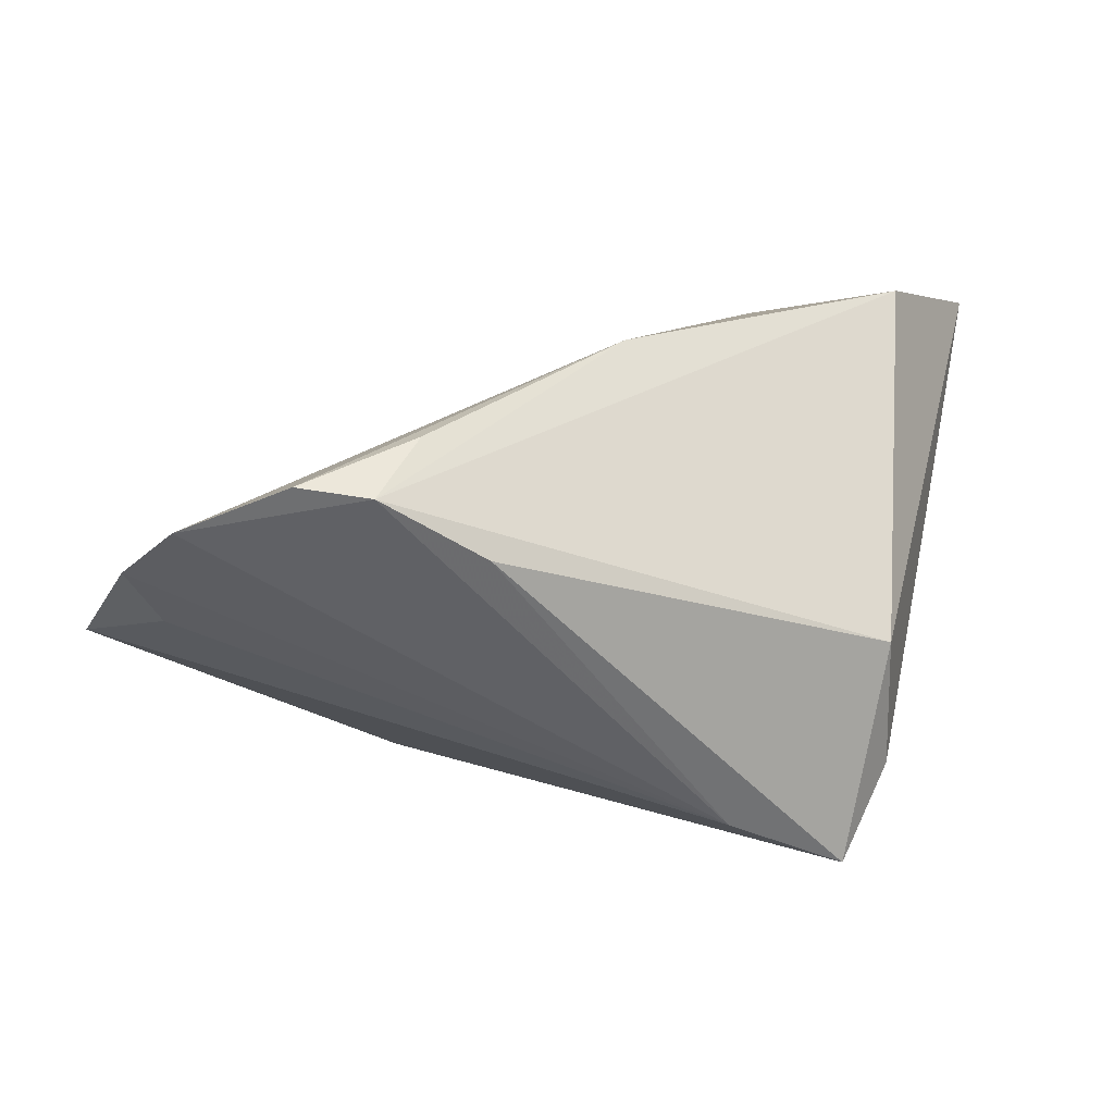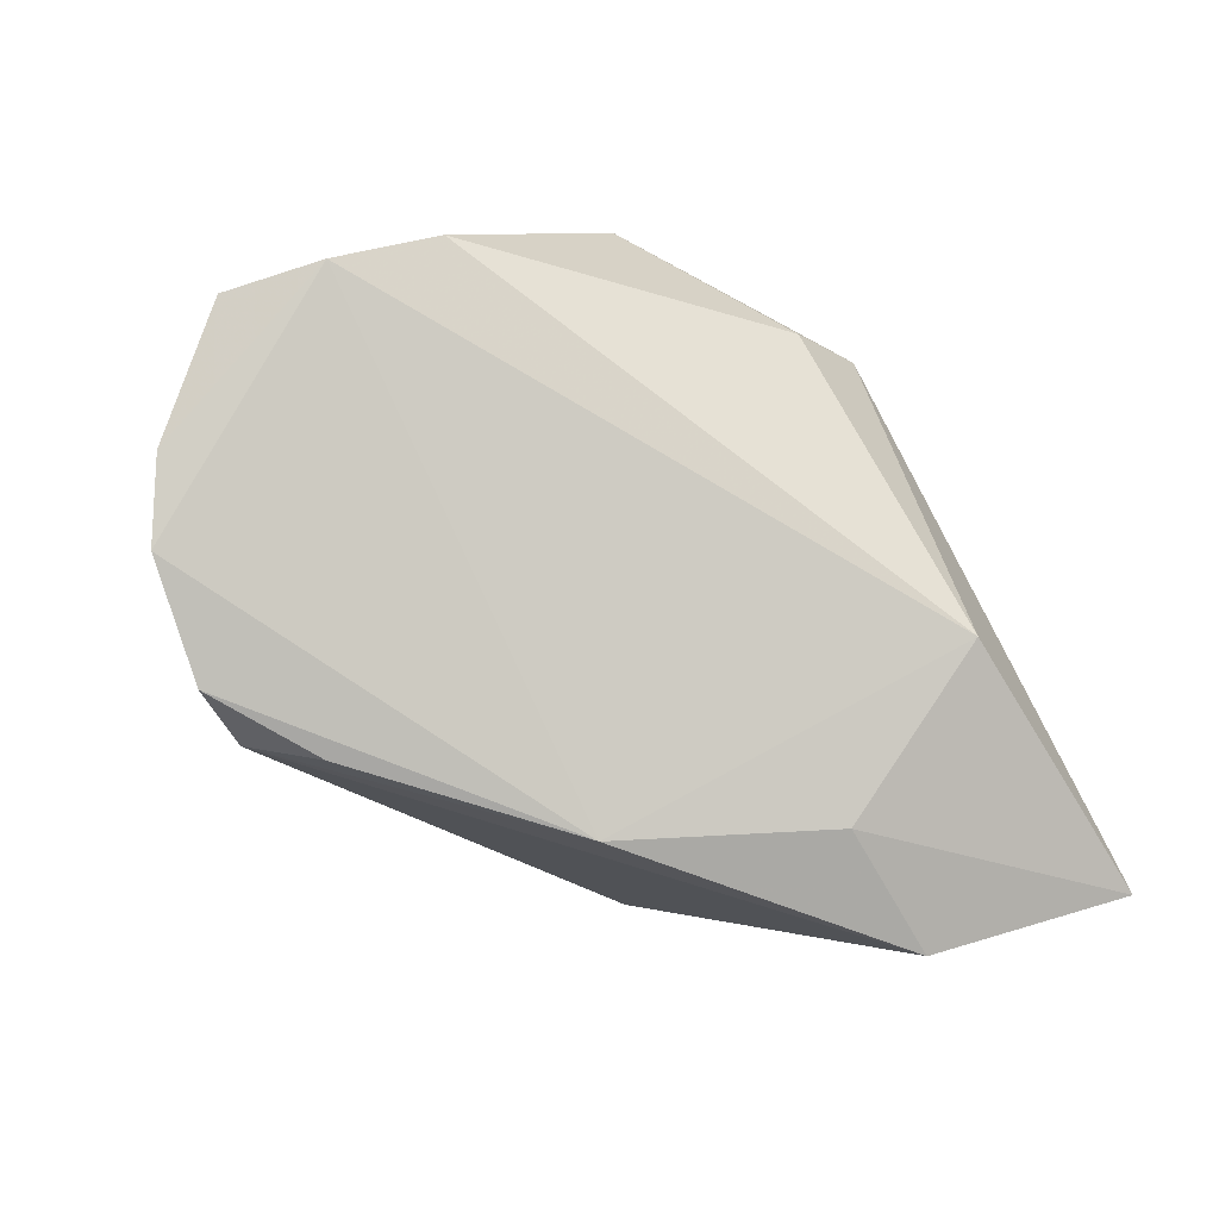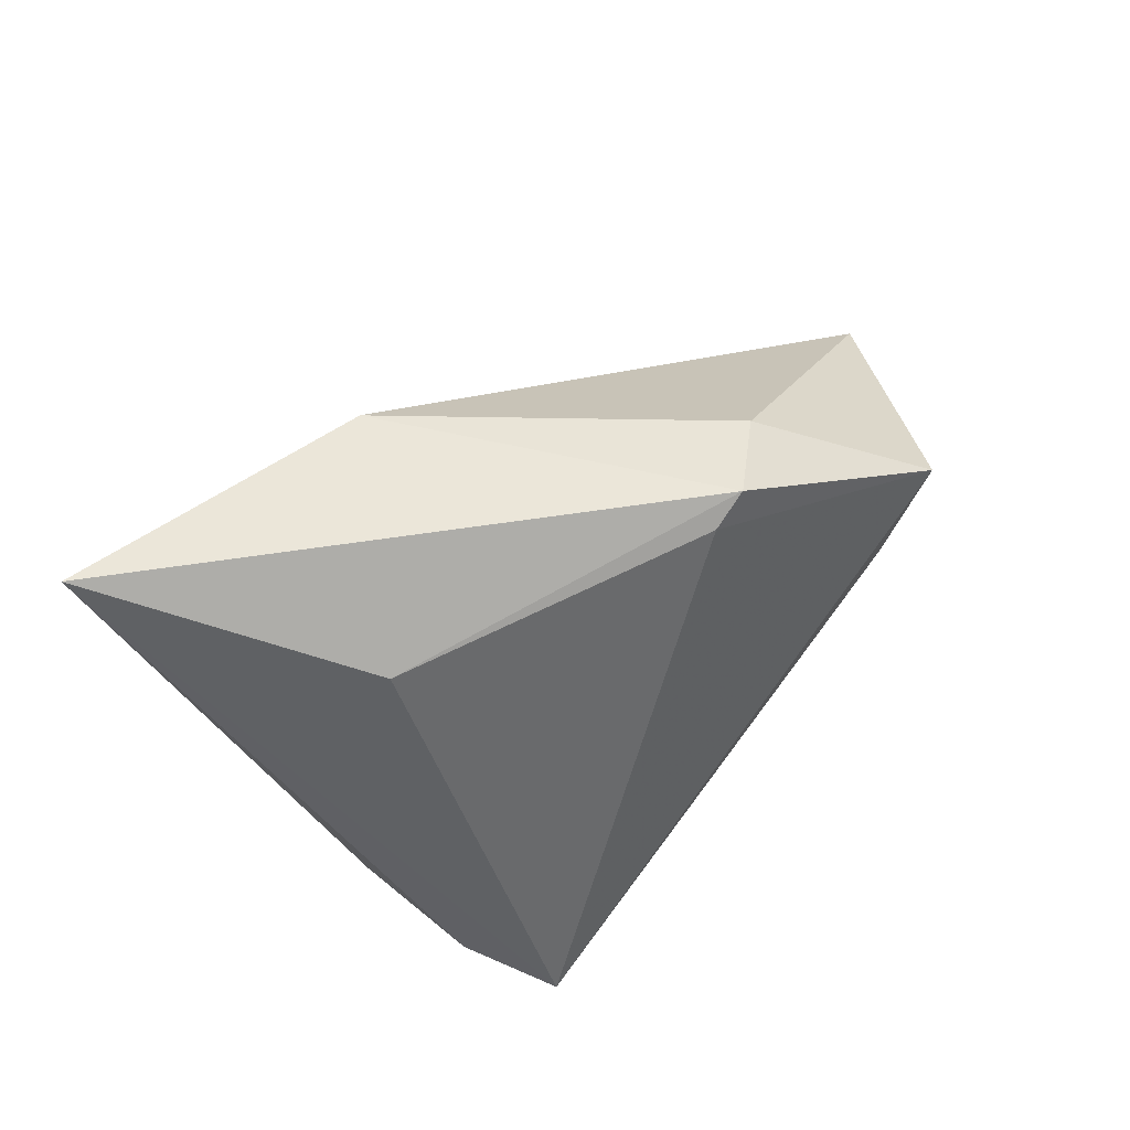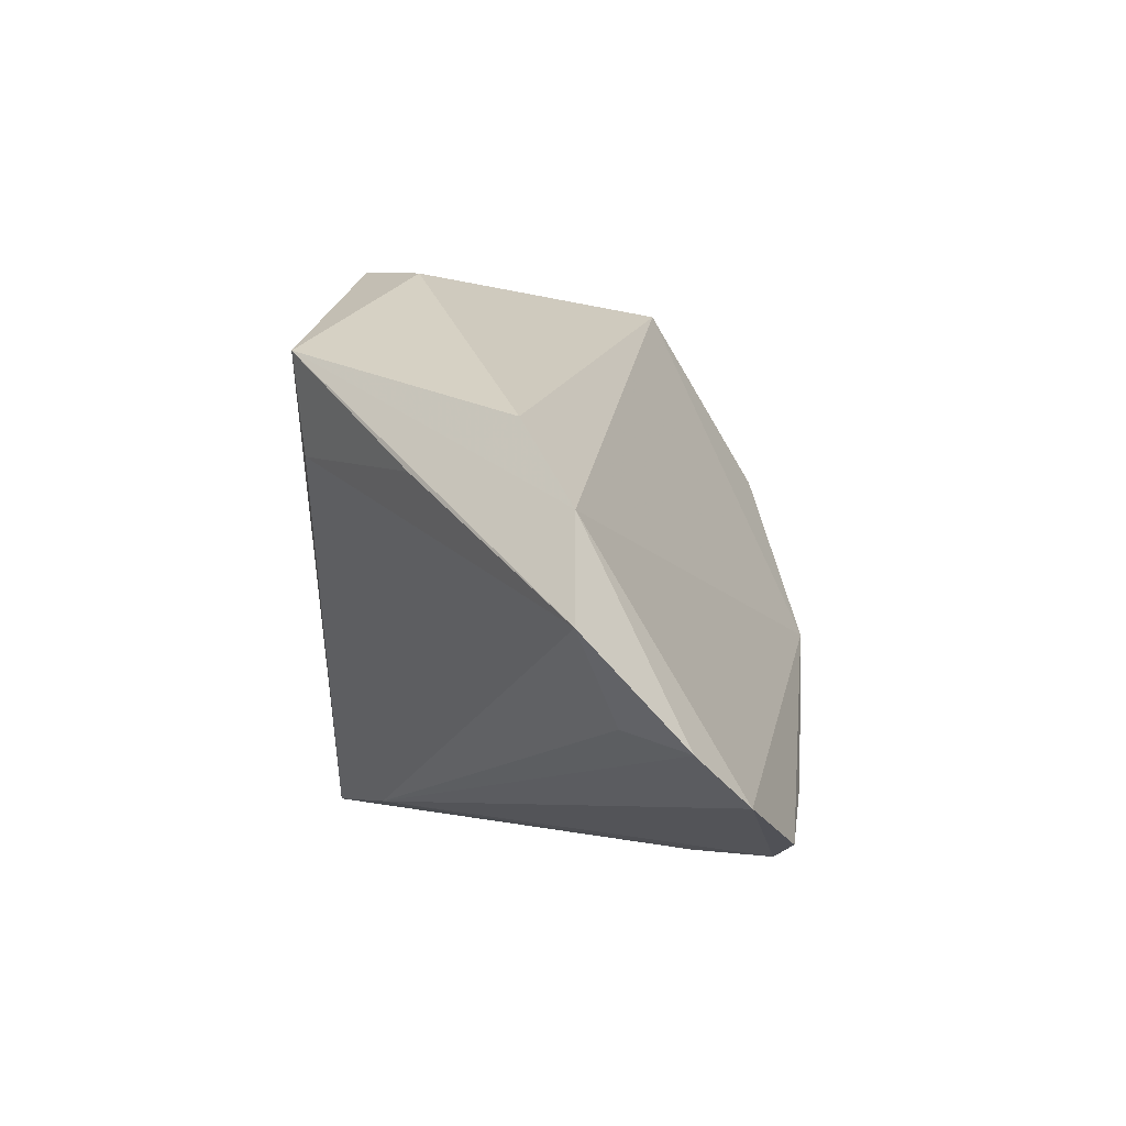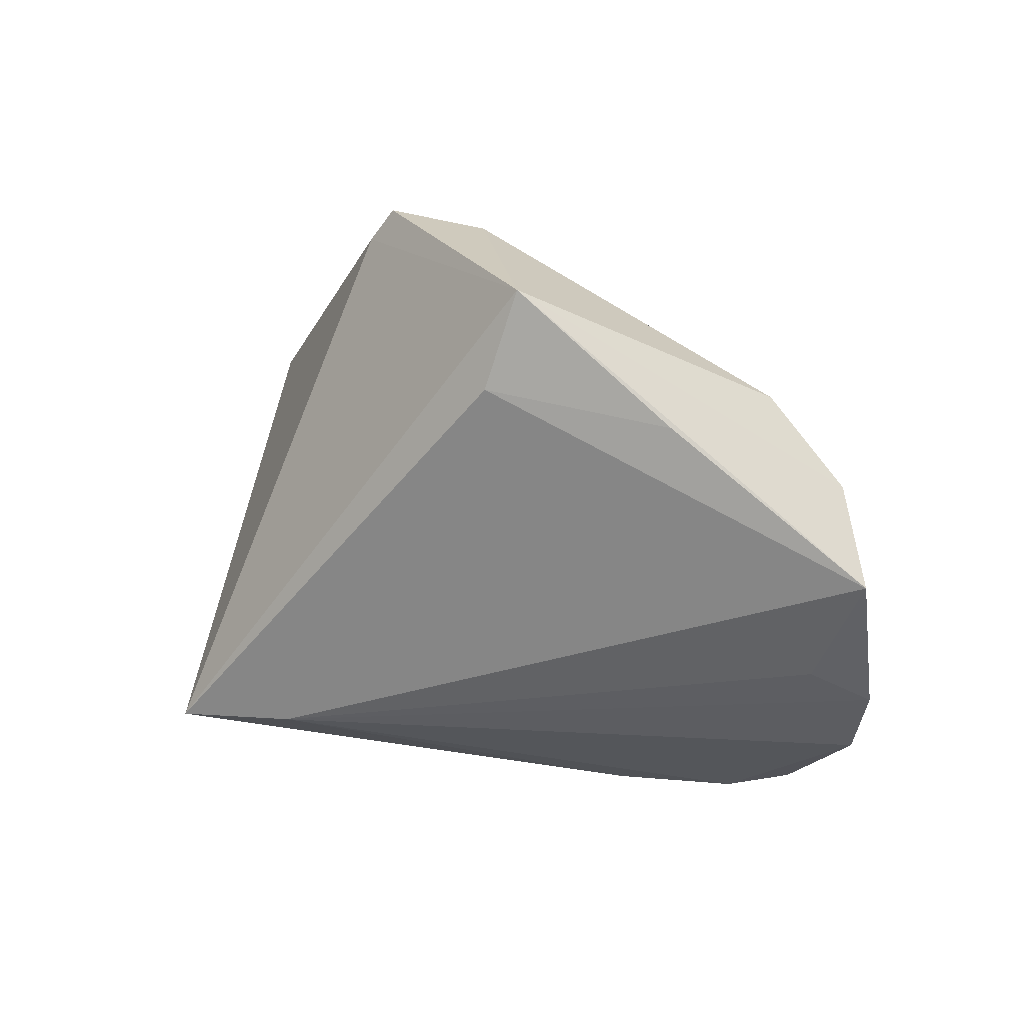
<metadata>
{"format":"obj","ext":"obj","renderer":"f3d","projection":"perspective","resolution":1024,"background":"white","views":[{"elev":-66.5,"azim":-175.6,"up":"+Y"},{"elev":-62.8,"azim":122.0,"up":"+Z"},{"elev":55.3,"azim":-45.0,"up":"+Y"},{"elev":-8.9,"azim":90.4,"up":"+Y"},{"elev":-9.3,"azim":44.2,"up":"+Y"}]}
</metadata>
<code>
v 0.04543 0.002582 0.01456
v 0.01541 0.03294 0.01571
v -0.006482 -0.008427 -0.03178
v 0.01645 -0.02879 -0.02917
v -0.03489 -0.02255 0.002697
v 0.009723 -0.03606 -0.01698
v -0.03208 0.02443 0.008008
v -0.02791 -0.028 0.02859
v 0.051 0.007319 0.002618
v 0.02133 -0.03721 -0.02557
v 0.04851 -0.02503 -0.007622
v -0.03415 -0.0215 0.01914
v 0.0443 -0.03294 -0.02159
v 0.05171 -0.02793 -0.01519
v -0.01467 -0.02903 0.02189
v -0.05241 0.03582 -0.01906
v -0.04092 0.01367 -0.02841
v 0.03005 -0.03616 -0.0272
v -0.01588 0.03582 -0.01348
v -0.02261 0.0144 -0.02667
v 0.03394 0.0187 0.02859
v 0.05694 -0.003587 -0.003222
v 0.05993 -0.01597 -0.003136
v 0.006008 0.03582 0.02289
v 0.02763 0.00786 0.0276
v 0.001999 0.03275 0.02296
f 21 8 25
f 16 8 7
f 21 9 2
f 19 2 9
f 15 8 6
f 23 25 15
f 15 25 8
f 23 21 1
f 1 25 23
f 21 25 1
f 10 17 3
f 10 15 6
f 16 17 5
f 6 8 5
f 5 10 6
f 17 10 5
f 16 7 24
f 24 19 16
f 2 19 24
f 21 2 24
f 20 17 16
f 16 19 20
f 3 17 20
f 20 19 3
f 3 18 4
f 4 10 3
f 18 10 4
f 13 14 15
f 13 18 3
f 13 10 18
f 15 10 13
f 23 15 11
f 11 14 23
f 15 14 11
f 12 8 16
f 16 5 12
f 12 5 8
f 26 7 8
f 26 24 7
f 26 8 21
f 21 24 26
f 14 13 22
f 22 13 3
f 23 14 22
f 22 19 9
f 3 19 22
f 22 21 23
f 22 9 21

</code>
